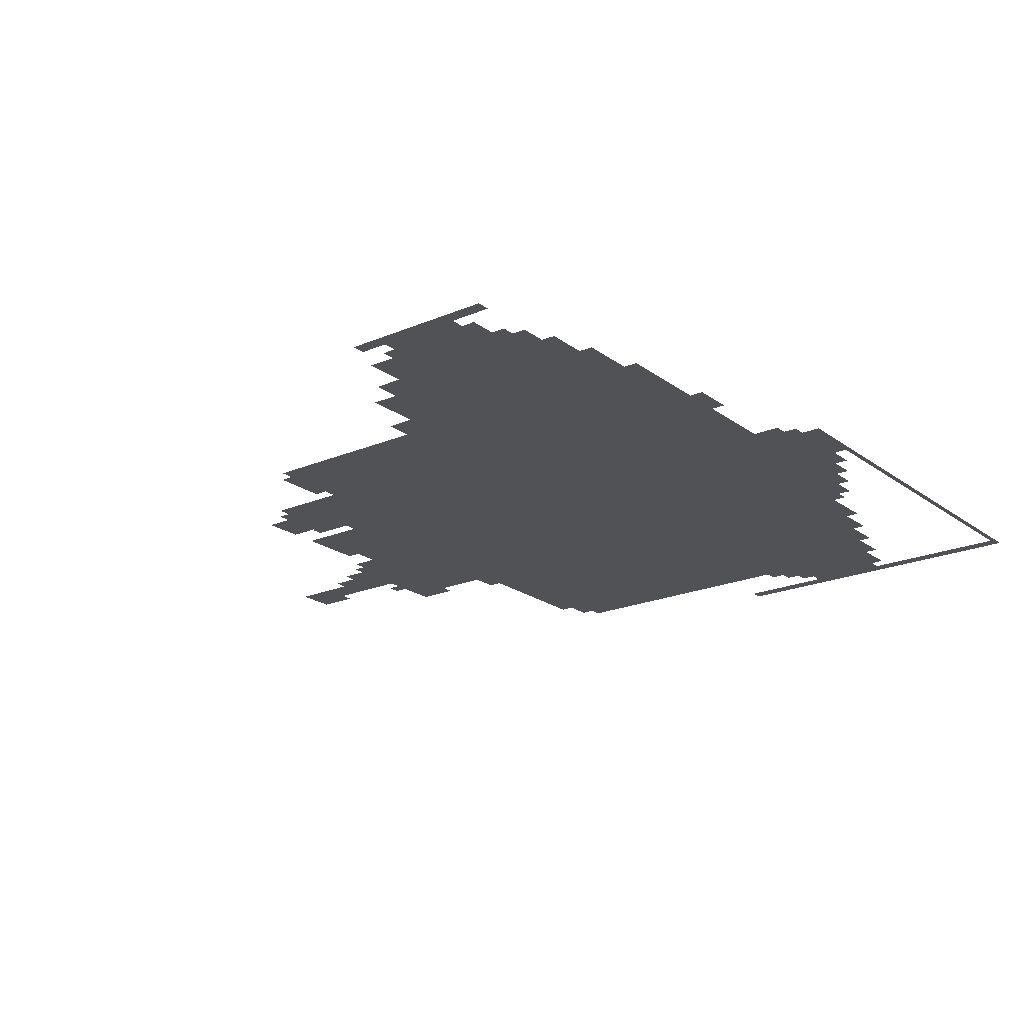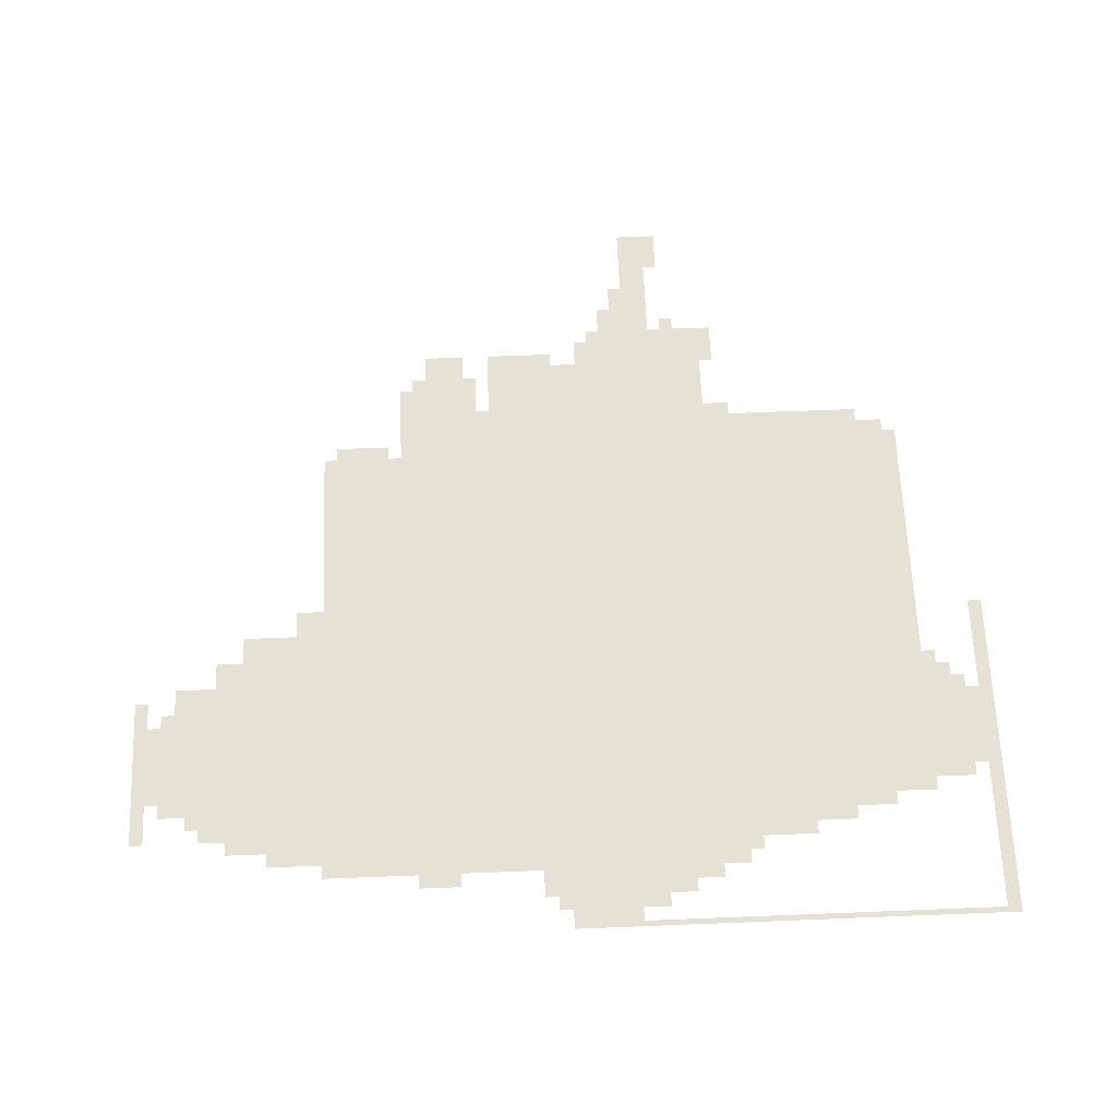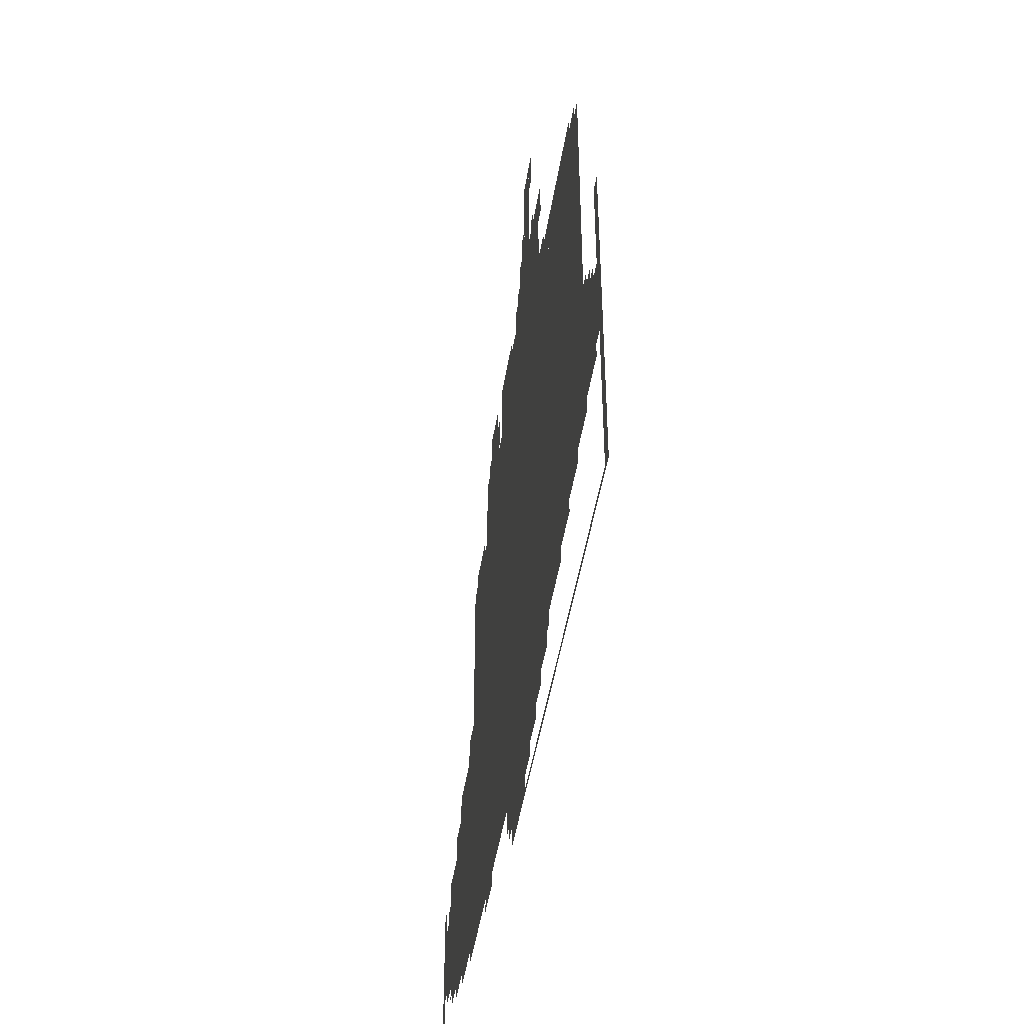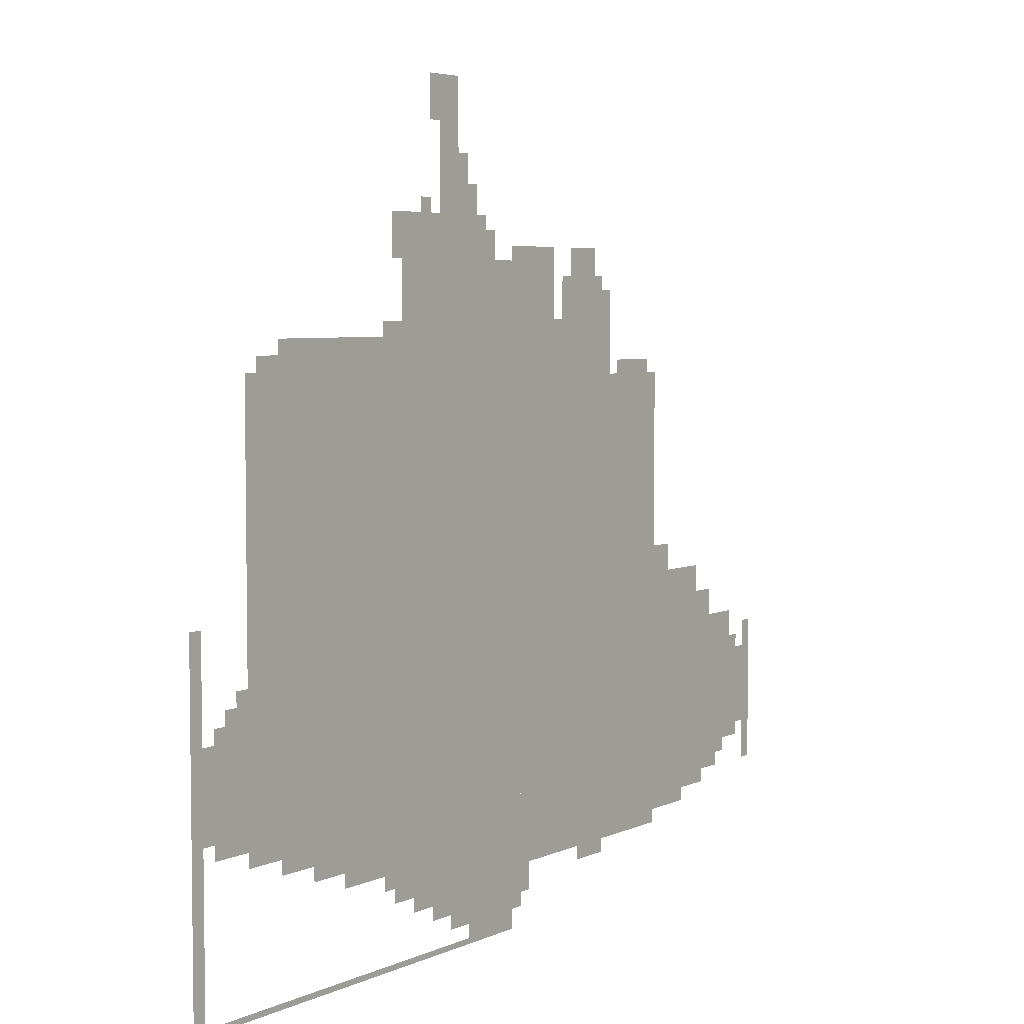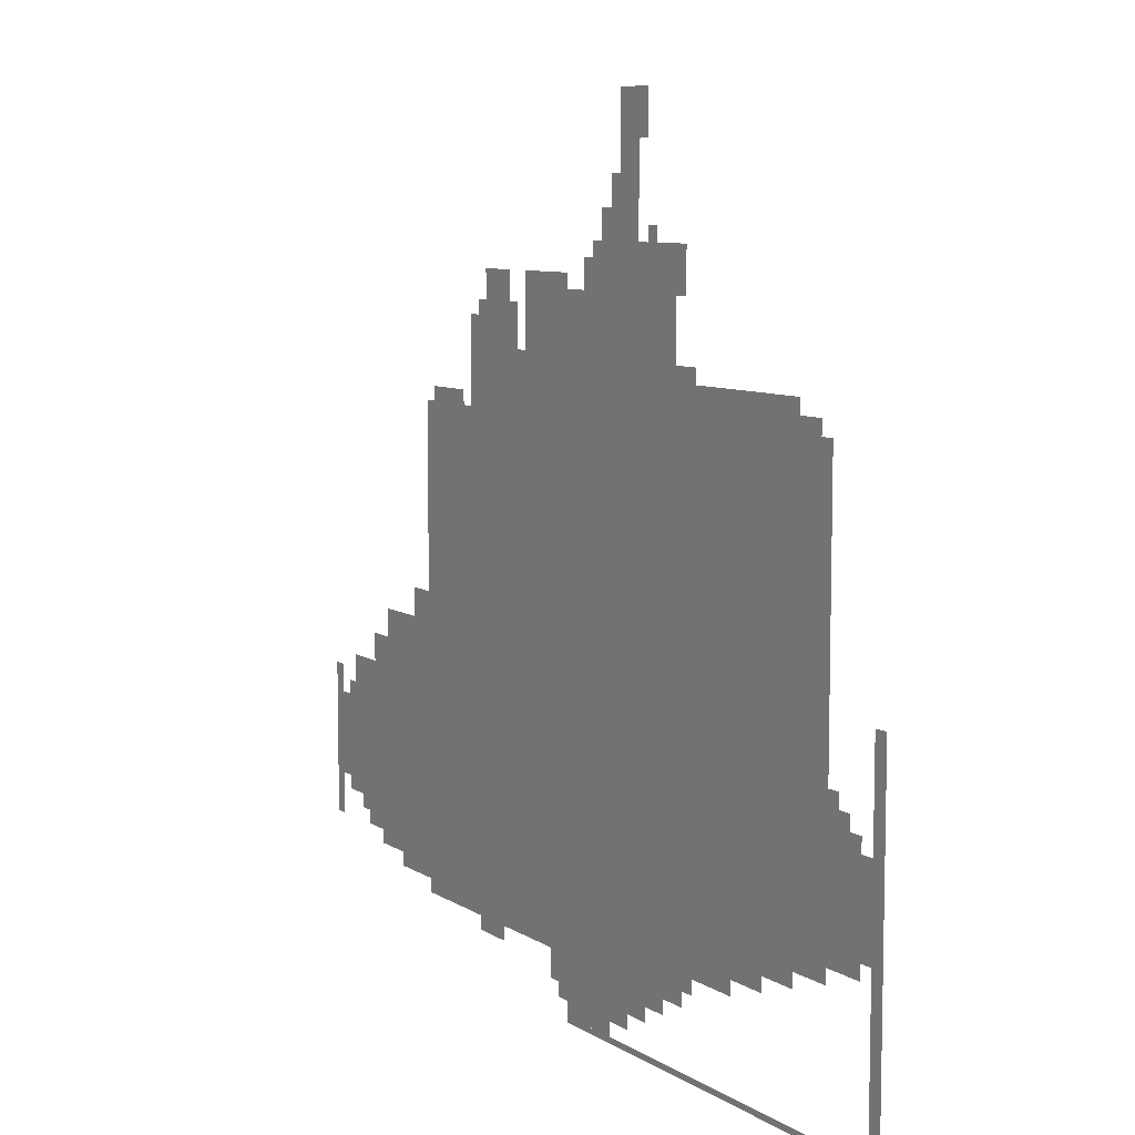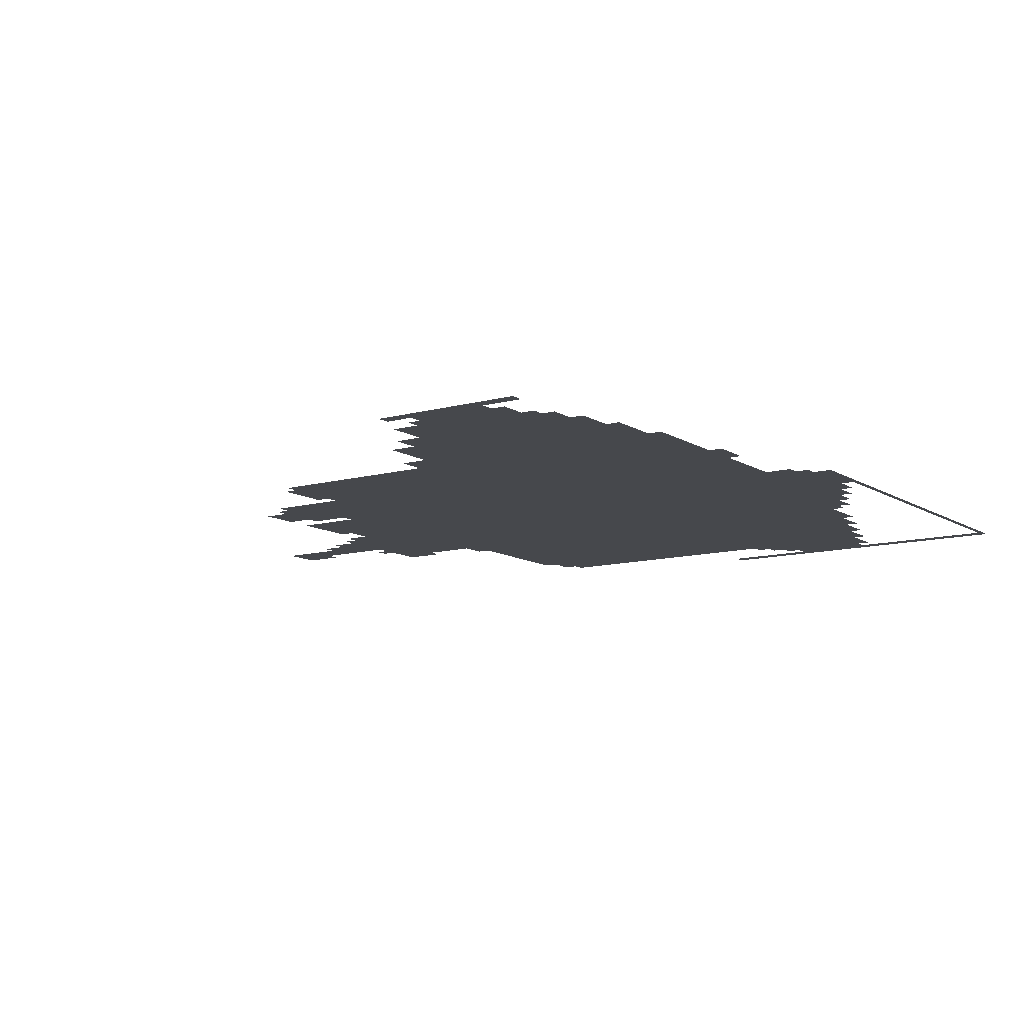
<metadata>
{"format":"obj","ext":"obj","renderer":"f3d","projection":"perspective","resolution":1024,"background":"white","views":[{"elev":-20.8,"azim":-52.5,"up":"+Z"},{"elev":64.5,"azim":-2.3,"up":"+Z"},{"elev":-46.5,"azim":81.1,"up":"+Y"},{"elev":5.0,"azim":126.1,"up":"+Y"},{"elev":8.1,"azim":58.5,"up":"+Y"},{"elev":-11.2,"azim":-55.8,"up":"+Z"}]}
</metadata>
<code>
g qiye_6-mesh
v -160 301 0
v -160 1229 0
v -896 1229 0
v -896 301 0
v -896 301 0
v -896 1229 0
v -1600 1229 0
v -1600 301 0
v -1600 237 0
v -1600 685 0
v -1856 685 0
v -1856 237 0
v -608 141 0
v -608 301 0
v -1120 301 0
v -1120 141 0
v -1120 141 0
v -1120 301 0
v -1600 301 0
v -1600 141 0
v -640 1229 0
v -640 1485 0
v -928 1485 0
v -928 1229 0
v -928 1229 0
v -928 1485 0
v -1184 1485 0
v -1184 1229 0
v -1856 333 0
v -1856 525 0
v -2047 525 0
v -2047 333 0
v -1216 1229 0
v -1216 1421 0
v -1408 1421 0
v -1408 1229 0
v 0 365 0
v 0 557 0
v -160 557 0
v -160 365 0
v -256 1229 0
v -256 1325 0
v -448 1325 0
v -448 1229 0
v -448 1229 0
v -448 1325 0
v -640 1325 0
v -640 1229 0
v -512 0 0
v -512 13 0
v -1024 13 0
v -1024 0 0
v 0 0 0
v 0 13 0
v -512 13 0
v -512 0 0
v -608 1485 0
v -608 1581 0
v -768 1581 0
v -768 1485 0
v -768 1485 0
v -768 1581 0
v -928 1581 0
v -928 1485 0
v -928 45 0
v -928 141 0
v -1056 141 0
v -1056 45 0
v -800 45 0
v -800 141 0
v -928 141 0
v -928 45 0
v -768 1709 0
v -768 1869 0
v -832 1869 0
v -832 1709 0
v -1856 525 0
v -1856 621 0
v -1952 621 0
v -1952 525 0
v -1248 1421 0
v -1248 1517 0
v -1344 1517 0
v -1344 1421 0
v -768 1581 0
v -768 1709 0
v -832 1709 0
v -832 1581 0
v -1600 173 0
v -1600 237 0
v -1728 237 0
v -1728 173 0
v -352 237 0
v -352 301 0
v -480 301 0
v -480 237 0
v -480 237 0
v -480 301 0
v -608 301 0
v -608 237 0
v -1696 685 0
v -1696 749 0
v -1792 749 0
v -1792 685 0
v 0 173 0
v 0 365 0
v -32 365 0
v -32 173 0
v -1600 685 0
v -1600 749 0
v -1696 749 0
v -1696 685 0
v 0 13 0
v 0 173 0
v -32 173 0
v -32 13 0
v -192 1229 0
v -192 1293 0
v -256 1293 0
v -256 1229 0
v -96 557 0
v -96 621 0
v -160 621 0
v -160 557 0
v -1600 749 0
v -1600 813 0
v -1664 813 0
v -1664 749 0
v 0 653 0
v 0 781 0
v -32 781 0
v -32 653 0
v -864 13 0
v -864 45 0
v -960 45 0
v -960 13 0
v 0 557 0
v 0 653 0
v -32 653 0
v -32 557 0
v -1024 1485 0
v -1024 1517 0
v -1120 1517 0
v -1120 1485 0
v -448 205 0
v -448 237 0
v -544 237 0
v -544 205 0
v -736 1805 0
v -736 1869 0
v -768 1869 0
v -768 1805 0
v -1728 205 0
v -1728 237 0
v -1792 237 0
v -1792 205 0
v -64 333 0
v -64 365 0
v -128 365 0
v -128 333 0
v -2016 269 0
v -2016 333 0
v -2047 333 0
v -2047 269 0
v -256 269 0
v -256 301 0
v -320 301 0
v -320 269 0
v -1280 109 0
v -1280 141 0
v -1344 141 0
v -1344 109 0
v -1856 237 0
v -1856 301 0
v -1888 301 0
v -1888 237 0
v -1056 77 0
v -1056 141 0
v -1088 141 0
v -1088 77 0
v -736 77 0
v -736 109 0
v -800 109 0
v -800 77 0
v -2016 525 0
v -2016 589 0
v -2047 589 0
v -2047 525 0
v -864 1581 0
v -864 1645 0
v -896 1645 0
v -896 1581 0
v -928 1485 0
v -928 1549 0
v -960 1549 0
v -960 1485 0
v -576 1325 0
v -576 1357 0
v -640 1357 0
v -640 1325 0
v -1184 1293 0
v -1184 1357 0
v -1216 1357 0
v -1216 1293 0
v -832 1581 0
v -832 1645 0
v -864 1645 0
v -864 1581 0
v -1440 1229 0
v -1440 1261 0
v -1504 1261 0
v -1504 1229 0
v -1184 1229 0
v -1184 1293 0
v -1216 1293 0
v -1216 1229 0
v -544 205 0
v -544 237 0
v -608 237 0
v -608 205 0
v -1120 1485 0
v -1120 1517 0
v -1184 1517 0
v -1184 1485 0
v -832 1645 0
v -832 1709 0
v -864 1709 0
v -864 1645 0
v -960 13 0
v -960 45 0
v -1024 45 0
v -1024 13 0
v -1504 1229 0
v -1504 1261 0
v -1568 1261 0
v -1568 1229 0
v -1856 301 0
v -1856 333 0
v -1920 333 0
v -1920 301 0
v -1920 301 0
v -1920 333 0
v -1984 333 0
v -1984 301 0
v -672 109 0
v -672 141 0
v -736 141 0
v -736 109 0
v -736 109 0
v -736 141 0
v -800 141 0
v -800 109 0
v -1344 1421 0
v -1344 1453 0
v -1376 1453 0
v -1376 1421 0
v -128 621 0
v -128 653 0
v -160 653 0
v -160 621 0
v -160 1229 0
v -160 1261 0
v -192 1261 0
v -192 1229 0
v -1952 525 0
v -1952 557 0
v -1984 557 0
v -1984 525 0
v -1888 269 0
v -1888 301 0
v -1920 301 0
v -1920 269 0
v -64 557 0
v -64 589 0
v -96 589 0
v -96 557 0
v -576 173 0
v -576 205 0
v -608 205 0
v -608 173 0
v -1216 1421 0
v -1216 1453 0
v -1248 1453 0
v -1248 1421 0
v -2016 237 0
v -2016 269 0
v -2047 269 0
v -2047 237 0
v -1344 109 0
v -1344 141 0
v -1376 141 0
v -1376 109 0
v -320 269 0
v -320 301 0
v -352 301 0
v -352 269 0
v -128 333 0
v -128 365 0
v -160 365 0
v -160 333 0
v -704 1581 0
v -704 1613 0
v -736 1613 0
v -736 1581 0
v -1792 205 0
v -1792 237 0
v -1824 237 0
v -1824 205 0
v -736 1773 0
v -736 1805 0
v -768 1805 0
v -768 1773 0
g qiye_6-mesh_0
f 3 2 1
f 1 4 3
f 7 6 5
f 5 8 7
f 11 10 9
f 9 12 11
f 15 14 13
f 13 16 15
f 19 18 17
f 17 20 19
f 23 22 21
f 21 24 23
f 27 26 25
f 25 28 27
f 31 30 29
f 29 32 31
f 35 34 33
f 33 36 35
f 39 38 37
f 37 40 39
f 43 42 41
f 41 44 43
f 47 46 45
f 45 48 47
f 51 50 49
f 49 52 51
f 55 54 53
f 53 56 55
f 59 58 57
f 57 60 59
f 63 62 61
f 61 64 63
f 67 66 65
f 65 68 67
f 71 70 69
f 69 72 71
f 75 74 73
f 73 76 75
f 79 78 77
f 77 80 79
f 83 82 81
f 81 84 83
f 87 86 85
f 85 88 87
f 91 90 89
f 89 92 91
f 95 94 93
f 93 96 95
f 99 98 97
f 97 100 99
f 103 102 101
f 101 104 103
f 107 106 105
f 105 108 107
f 111 110 109
f 109 112 111
f 115 114 113
f 113 116 115
f 119 118 117
f 117 120 119
f 123 122 121
f 121 124 123
f 127 126 125
f 125 128 127
f 131 130 129
f 129 132 131
f 135 134 133
f 133 136 135
f 139 138 137
f 137 140 139
f 143 142 141
f 141 144 143
f 147 146 145
f 145 148 147
f 151 150 149
f 149 152 151
f 155 154 153
f 153 156 155
f 159 158 157
f 157 160 159
f 163 162 161
f 161 164 163
f 167 166 165
f 165 168 167
f 171 170 169
f 169 172 171
f 175 174 173
f 173 176 175
f 179 178 177
f 177 180 179
f 183 182 181
f 181 184 183
f 187 186 185
f 185 188 187
f 191 190 189
f 189 192 191
f 195 194 193
f 193 196 195
f 199 198 197
f 197 200 199
f 203 202 201
f 201 204 203
f 207 206 205
f 205 208 207
f 211 210 209
f 209 212 211
f 215 214 213
f 213 216 215
f 219 218 217
f 217 220 219
f 223 222 221
f 221 224 223
f 227 226 225
f 225 228 227
f 231 230 229
f 229 232 231
f 235 234 233
f 233 236 235
f 239 238 237
f 237 240 239
f 243 242 241
f 241 244 243
f 247 246 245
f 245 248 247
f 251 250 249
f 249 252 251
f 255 254 253
f 253 256 255
f 259 258 257
f 257 260 259
f 263 262 261
f 261 264 263
f 267 266 265
f 265 268 267
f 271 270 269
f 269 272 271
f 275 274 273
f 273 276 275
f 279 278 277
f 277 280 279
f 283 282 281
f 281 284 283
f 287 286 285
f 285 288 287
f 291 290 289
f 289 292 291
f 295 294 293
f 293 296 295
f 299 298 297
f 297 300 299
f 303 302 301
f 301 304 303
f 307 306 305
f 305 308 307
f 311 310 309
f 309 312 311

</code>
